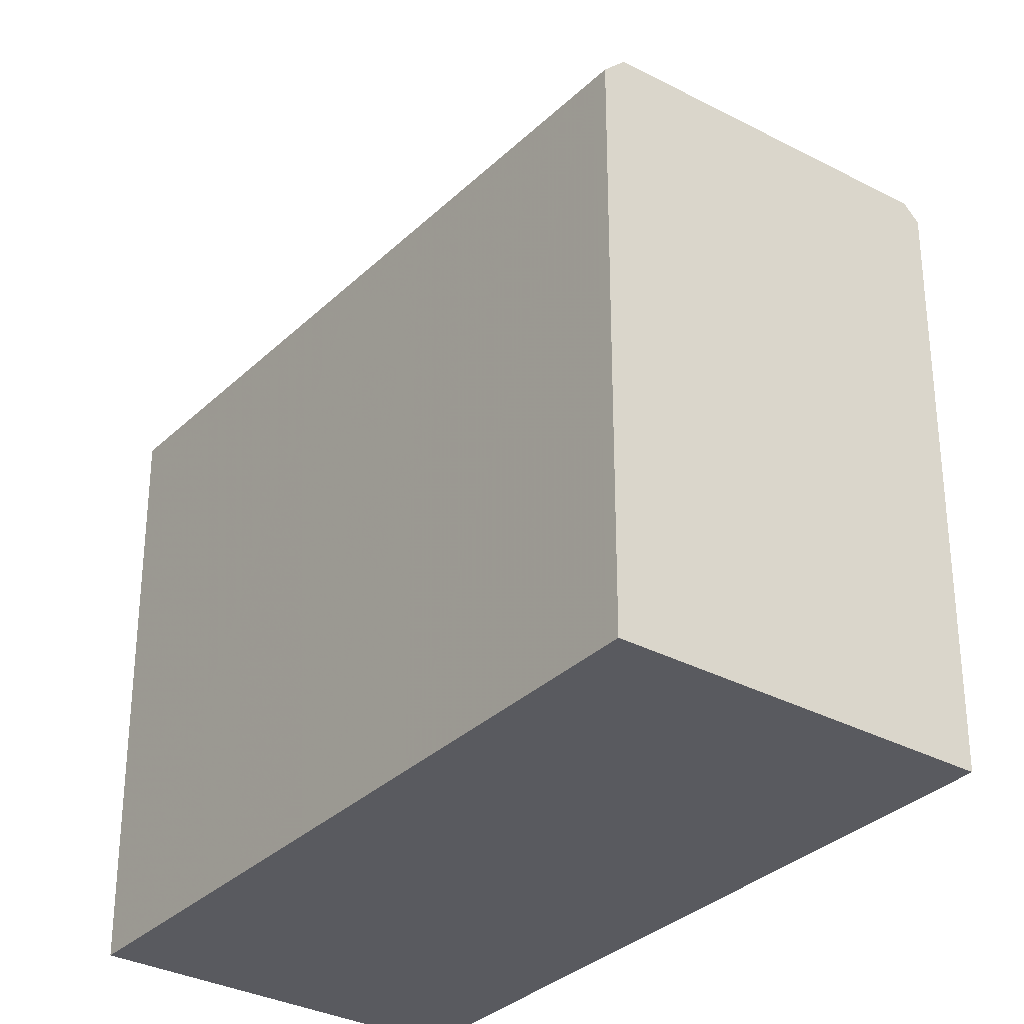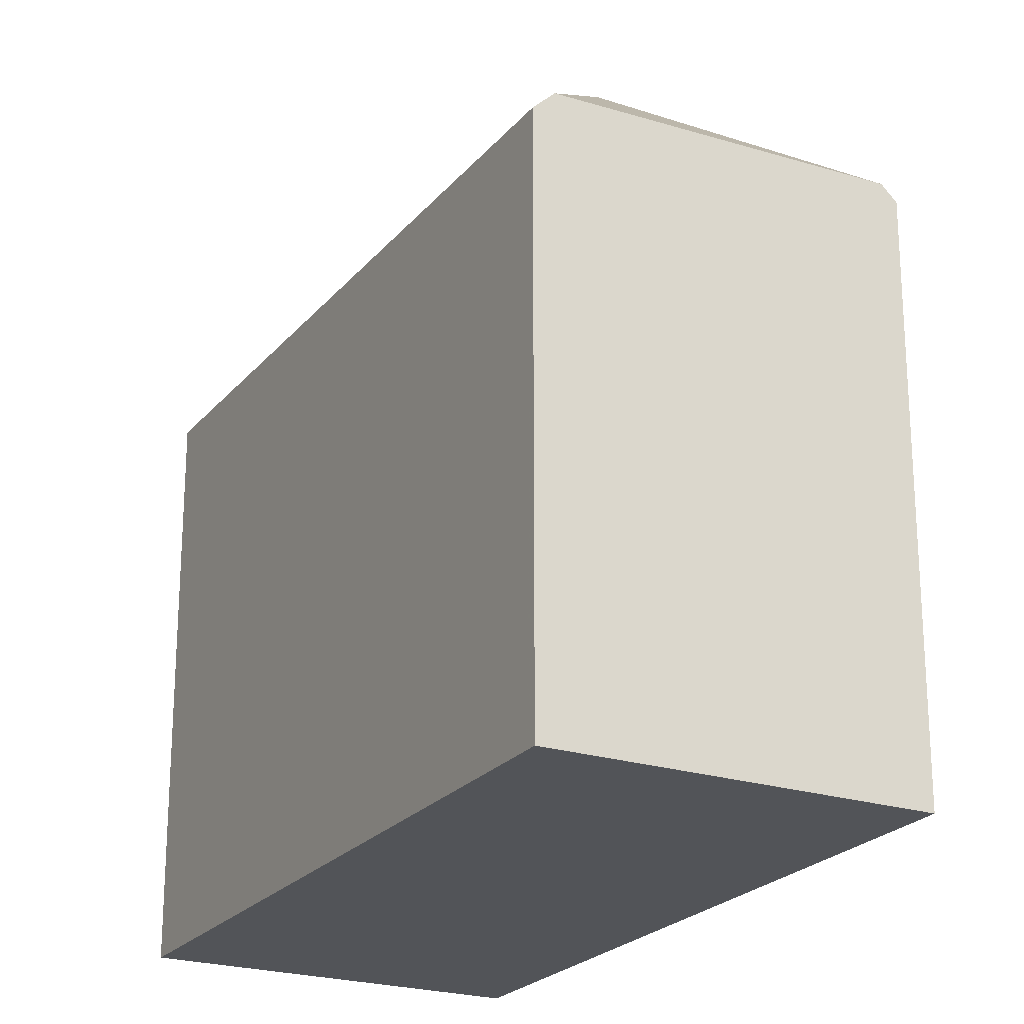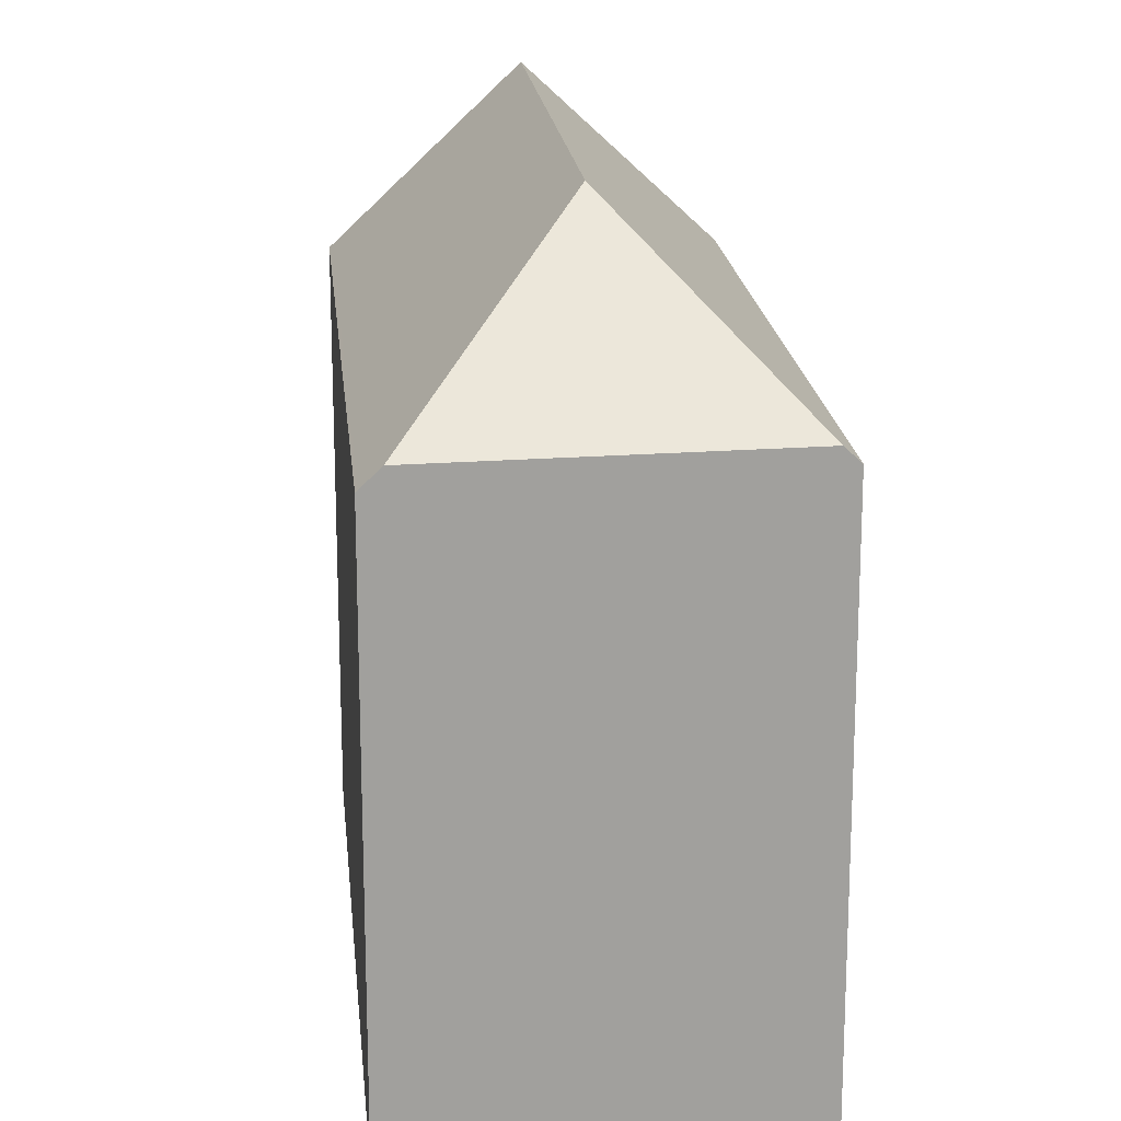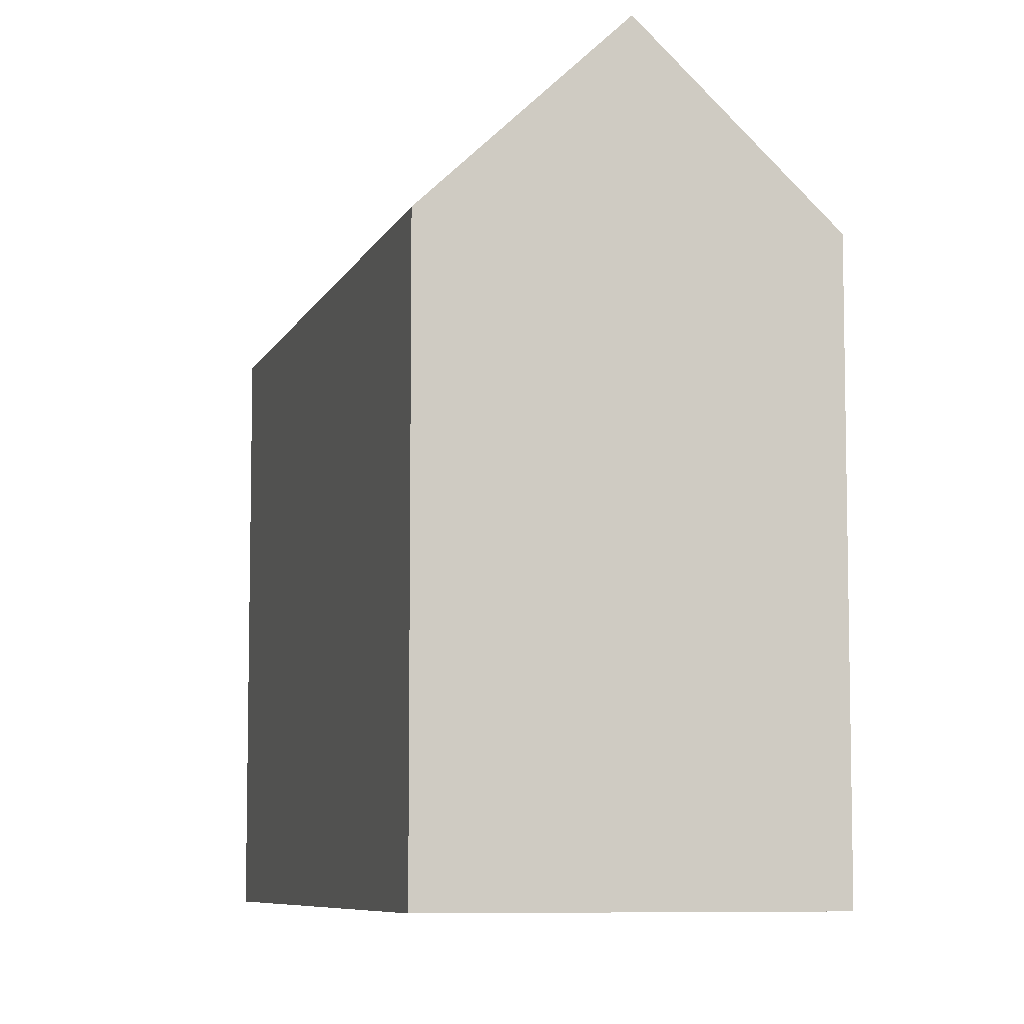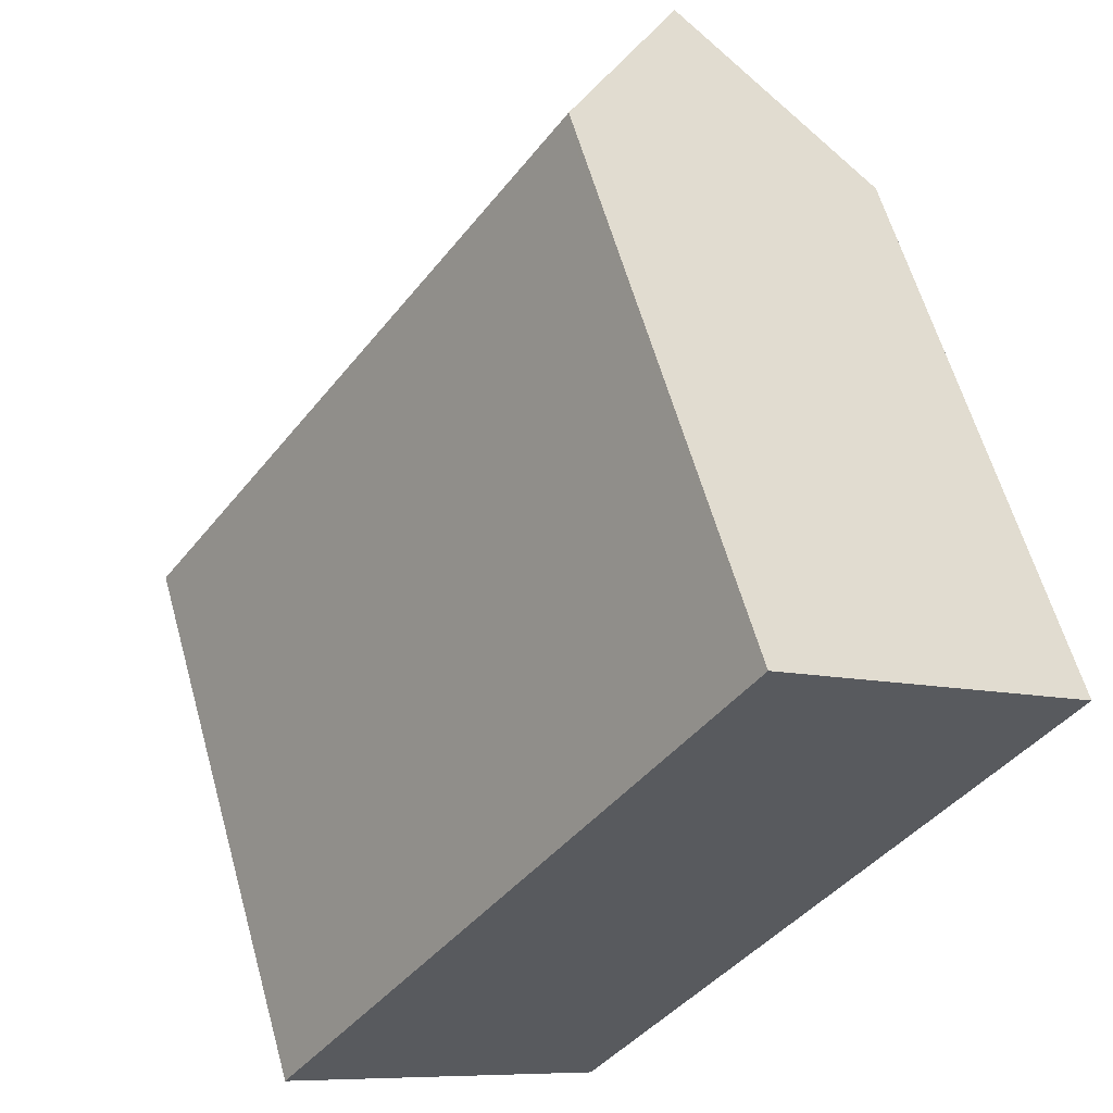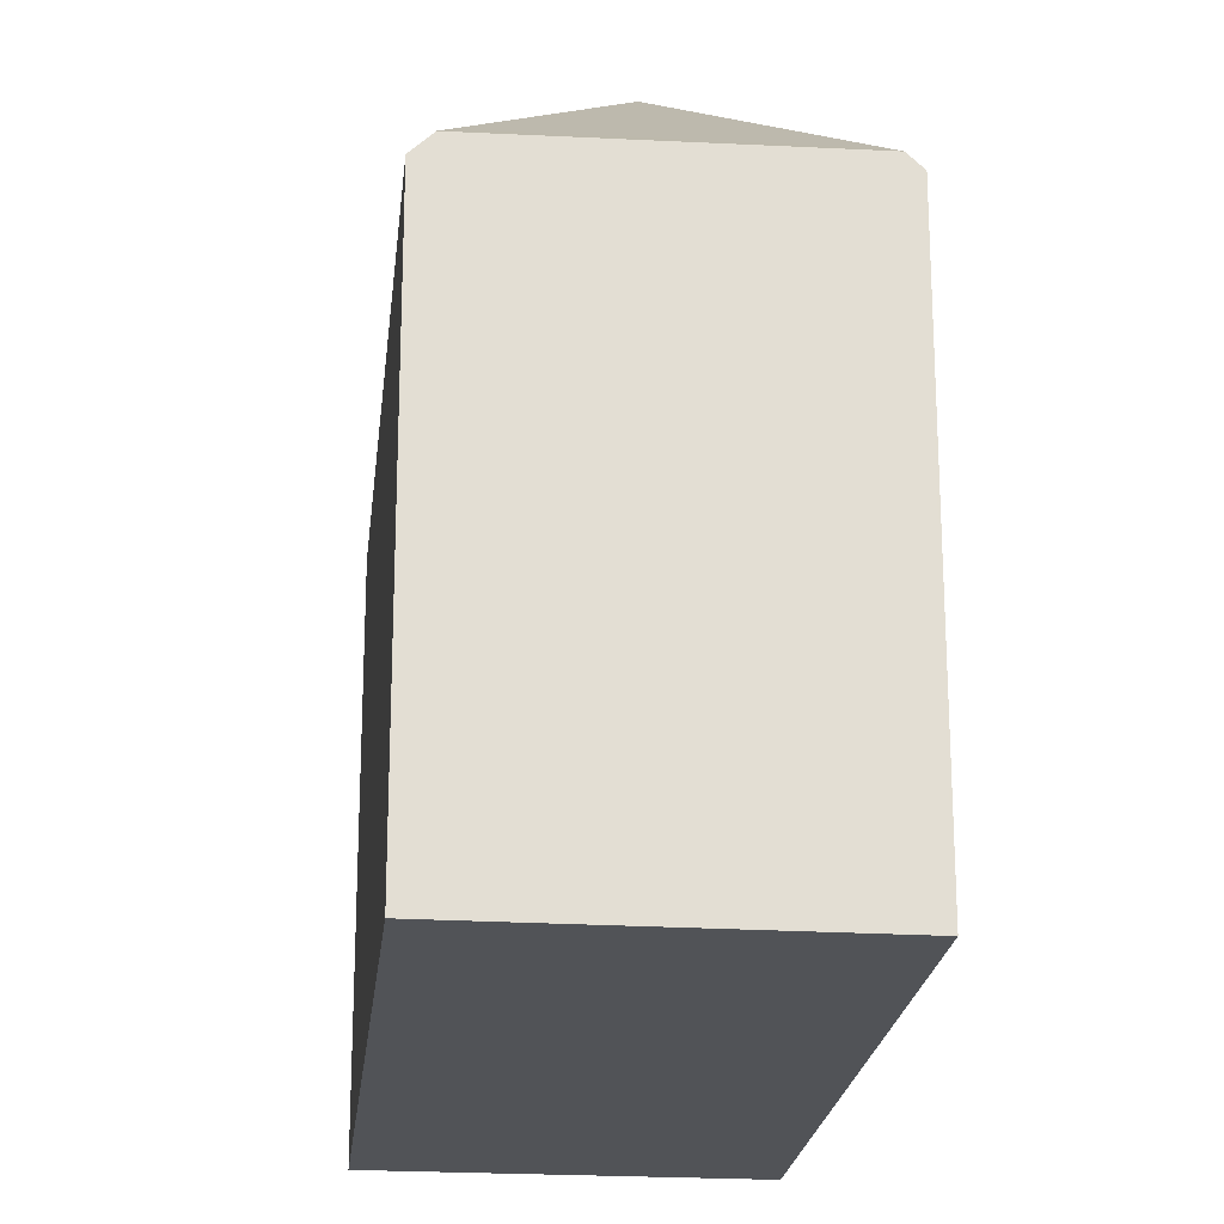
<metadata>
{"format":"obj","ext":"obj","renderer":"f3d","projection":"perspective","resolution":1024,"background":"white","views":[{"elev":-31.9,"azim":-1.8,"up":"+Z"},{"elev":-22.9,"azim":6.7,"up":"+Z"},{"elev":18.8,"azim":29.5,"up":"+Z"},{"elev":-7.4,"azim":-160.1,"up":"+Z"},{"elev":60.4,"azim":164.4,"up":"+Y"},{"elev":-21.8,"azim":29.0,"up":"+Z"}]}
</metadata>
<code>
v -543.7 -1539 7.52
v -549.6 -1531 7.632
v -545.5 -1528 7.625
v -539.6 -1536 7.656
v -547.6 -1529 9.995
v -543.3 -1535 9.962
v -543.5 -1539 7.79
v -549.6 -1531 7.67
v -543.7 -1539 7.546
v -543.5 -1539 7.932
v -543.8 -1539 7.548
v -543.8 -1539 7.522
v -547.6 -1529 9.995
v -543.5 -1539 7.79
v -543.3 -1535 9.962
v -539.8 -1536 7.854
v -543.3 -1535 9.962
v -539.8 -1536 7.854
v -543.5 -1539 7.932
v -540 -1536 7.992
v -539.7 -1536 7.656
v -540 -1536 7.992
v -545.5 -1528 7.65
v -539.7 -1536 7.681
v -539.6 -1536 7.682
v -547.5 -1529 9.995
v -549.6 -1531 7.631
v -549.5 -1531 7.669
v -547.5 -1529 9.995
v -545.5 -1528 7.65
v -545.4 -1528 7.625
v -543.8 -1535 9.966
v -545.8 -1536 7.591
v -545.9 -1536 7.561
v -541.8 -1533 7.67
v -543.8 -1535 9.966
v -541.8 -1533 7.645
v -544.6 -1533 9.972
v -546.6 -1535 7.608
v -546.7 -1535 7.576
v -542.6 -1532 7.666
v -544.6 -1533 9.972
v -542.6 -1532 7.641
v -543.8 -1539 7.522
v -543.7 -1539 7.52
v -543.7 -1539 0
v -543.8 -1539 0
v -549.6 -1531 7.67
v -549.6 -1531 7.632
v -549.6 -1531 -8.882e-16
v -549.6 -1531 0
v -545.4 -1528 7.625
v -545.5 -1528 7.625
v -545.5 -1528 8.882e-16
v -545.4 -1528 0
v -539.6 -1536 7.682
v -539.6 -1536 7.656
v -539.6 -1536 0
v -539.6 -1536 0
v -543.7 -1539 7.546
v -543.5 -1539 7.79
v -543.5 -1539 0
v -543.7 -1539 8.882e-16
v -547.6 -1529 9.995
v -549.6 -1531 7.67
v -549.6 -1531 0
v -547.6 -1529 0
v -543.7 -1539 7.52
v -543.7 -1539 7.546
v -543.7 -1539 8.882e-16
v -543.7 -1539 0
v -545.9 -1536 7.561
v -543.8 -1539 7.522
v -543.8 -1539 0
v -545.9 -1536 -8.882e-16
v -545.5 -1528 7.65
v -547.6 -1529 9.995
v -547.6 -1529 0
v -545.5 -1528 0
v -543.5 -1539 7.79
v -539.8 -1536 7.854
v -539.8 -1536 0
v -543.5 -1539 0
v -539.6 -1536 7.656
v -539.7 -1536 7.656
v -539.7 -1536 8.882e-16
v -539.6 -1536 0
v -545.5 -1528 7.625
v -545.5 -1528 7.65
v -545.5 -1528 0
v -545.5 -1528 8.882e-16
v -539.8 -1536 7.854
v -539.6 -1536 7.682
v -539.6 -1536 0
v -539.8 -1536 0
v -549.6 -1531 7.632
v -549.6 -1531 7.631
v -549.6 -1531 0
v -549.6 -1531 -8.882e-16
v -542.6 -1532 7.641
v -545.4 -1528 7.625
v -545.4 -1528 0
v -542.6 -1532 8.882e-16
v -546.7 -1535 7.576
v -545.9 -1536 7.561
v -545.9 -1536 -8.882e-16
v -546.7 -1535 0
v -539.7 -1536 7.656
v -541.8 -1533 7.645
v -541.8 -1533 0
v -539.7 -1536 8.882e-16
v -549.6 -1531 7.631
v -546.7 -1535 7.576
v -546.7 -1535 0
v -549.6 -1531 0
v -541.8 -1533 7.645
v -542.6 -1532 7.641
v -542.6 -1532 8.882e-16
v -541.8 -1533 0
v -543.7 -1539 0
v -549.6 -1531 0
v -545.5 -1528 0
v -539.6 -1536 0
f 20 16 14 19
f 40 27 28 39
f 39 28 26 38
f 10 7 9 11
f 11 9 1 12
f 42 29 30 41
f 19 15 20
f 25 18 22 24
f 41 30 31 43
f 24 21 4 25
f 27 2 8 28
f 28 8 5 26
f 29 13 23 30
f 30 23 3 31
f 33 11 12 34
f 32 6 10 11 33
f 35 24 22 17 36
f 37 21 24 35
f 39 33 34 40
f 38 32 33 39
f 41 35 36 42
f 43 37 35 41
f 45 46 47 44
f 49 50 51 48
f 53 54 55 52
f 57 58 59 56
f 61 62 63 60
f 65 66 67 64
f 69 70 71 68
f 73 74 75 72
f 77 78 79 76
f 81 82 83 80
f 85 86 87 84
f 89 90 91 88
f 93 94 95 92
f 97 98 99 96
f 101 102 103 100
f 105 106 107 104
f 109 110 111 108
f 113 114 115 112
f 117 118 119 116
f 121 122 123 120

</code>
